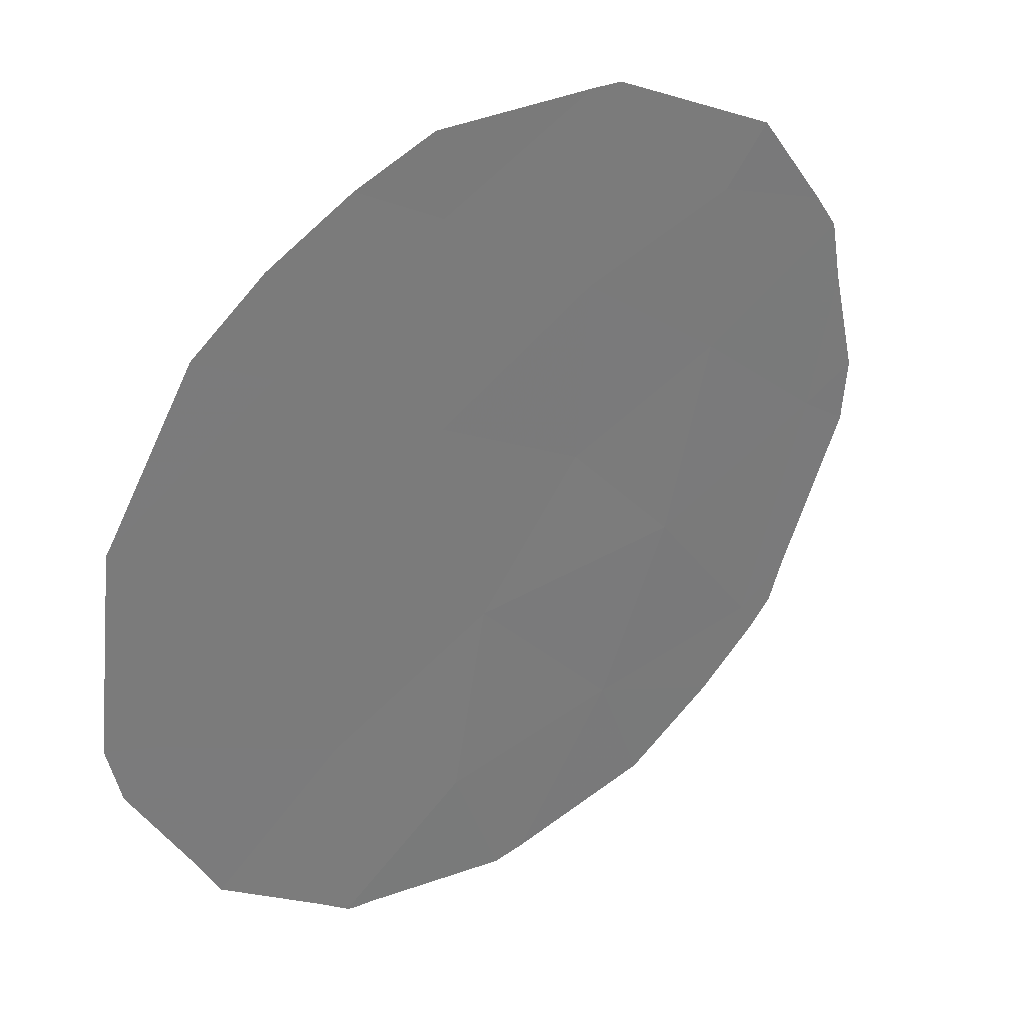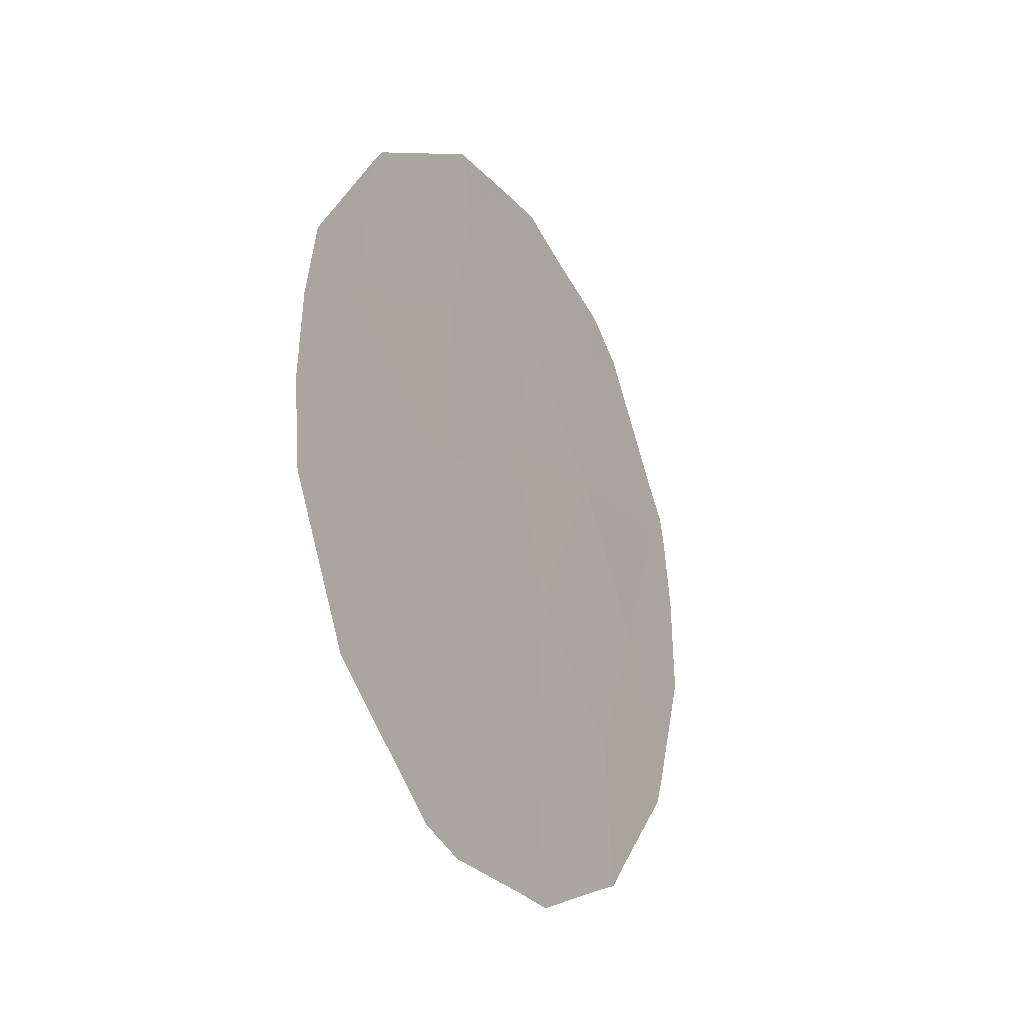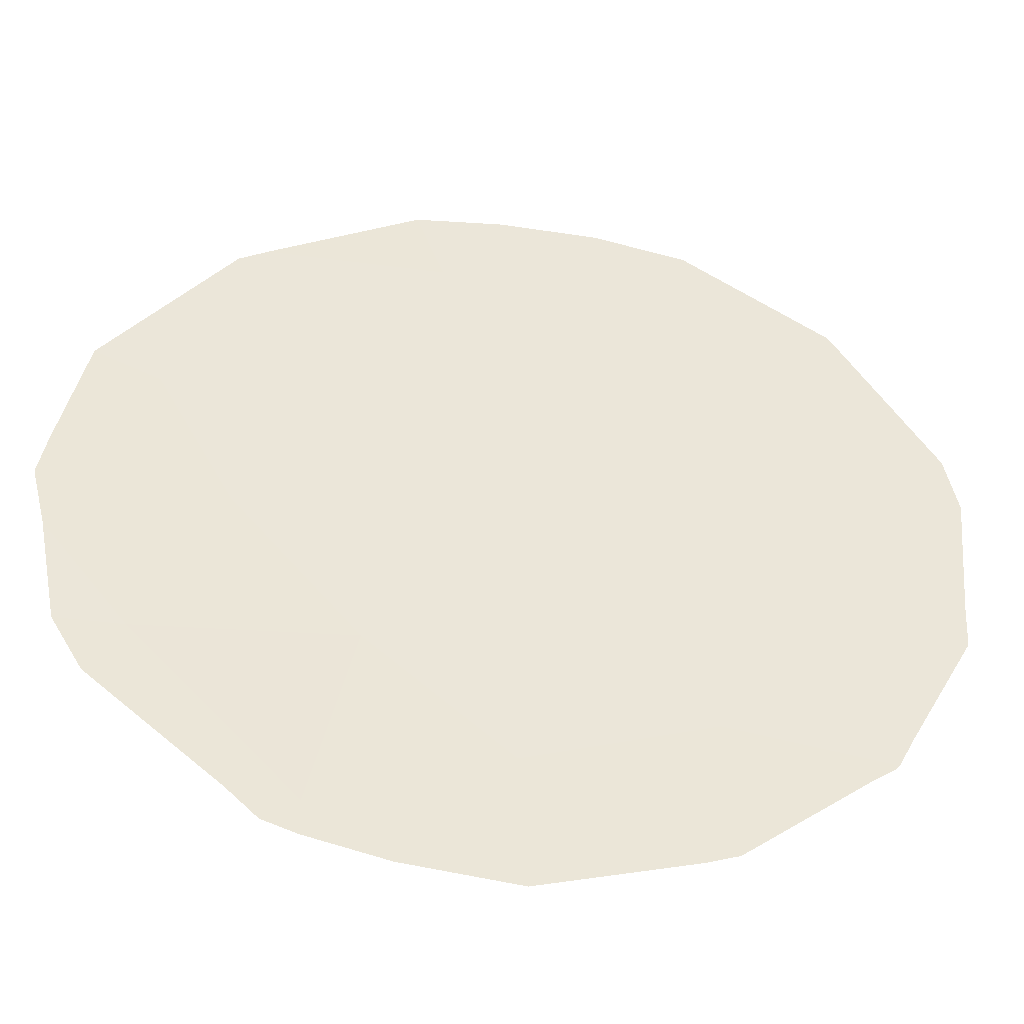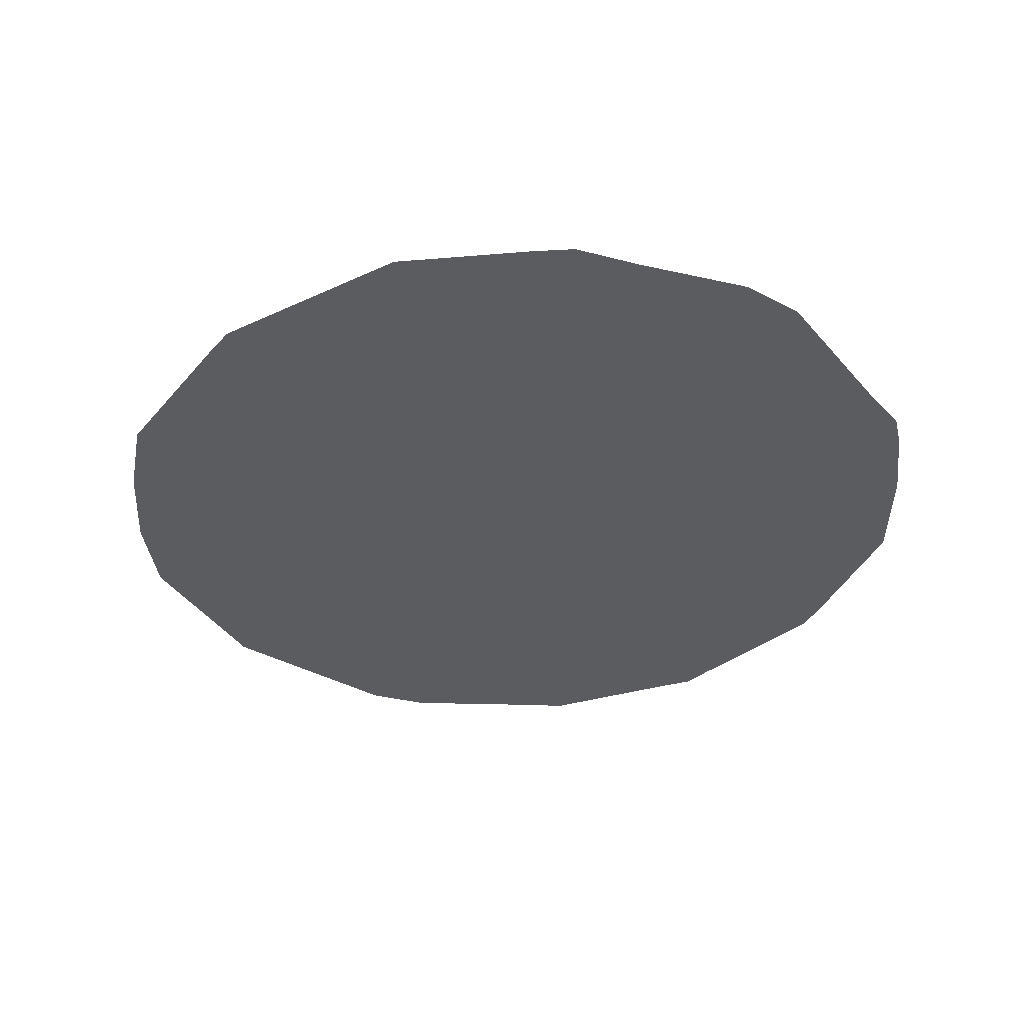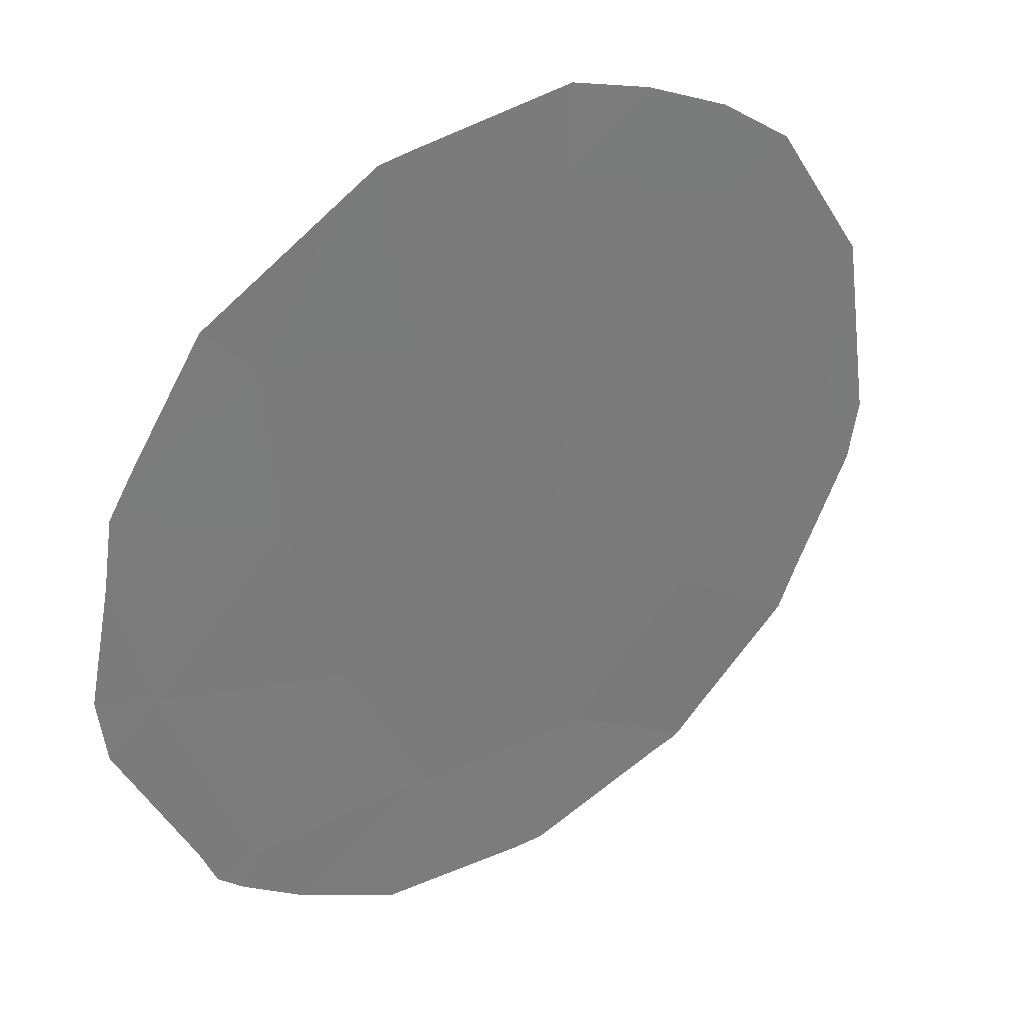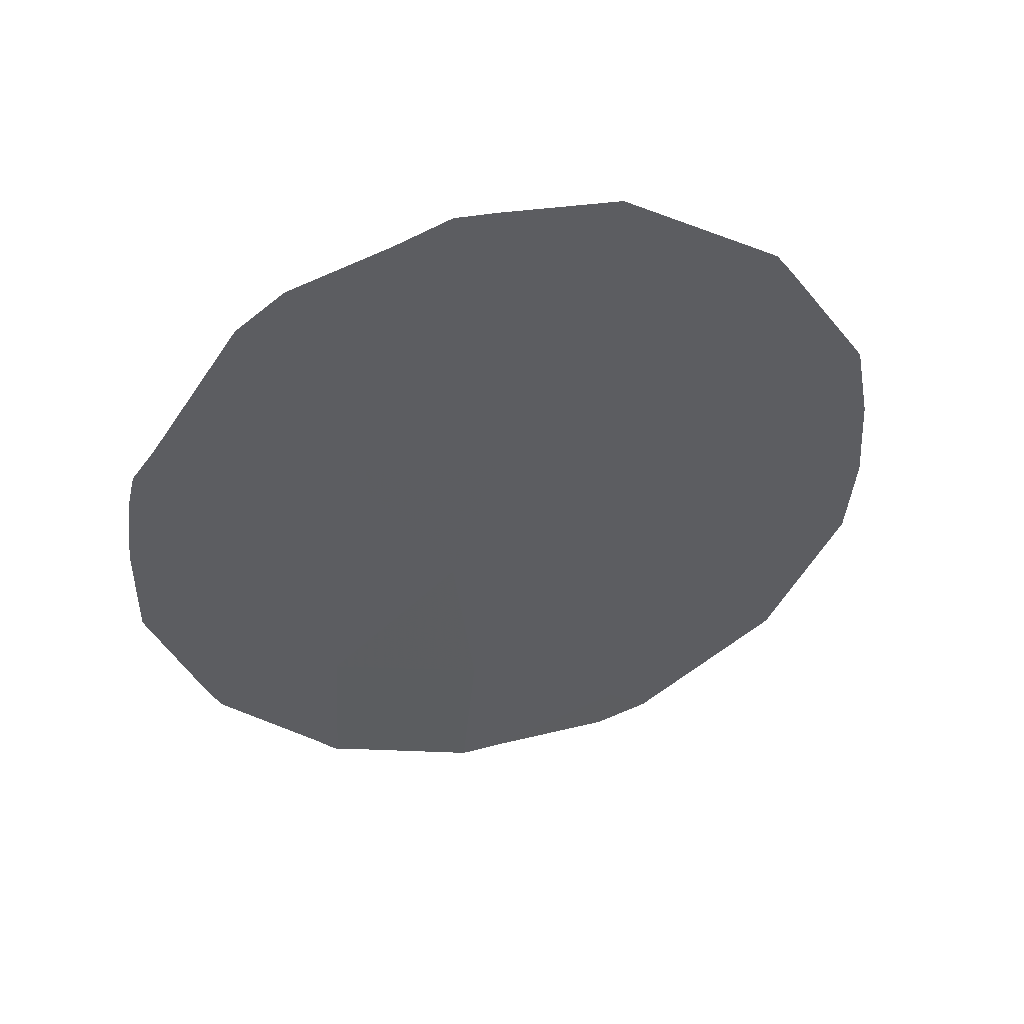
<metadata>
{"format":"obj","ext":"obj","renderer":"f3d","projection":"perspective","resolution":1024,"background":"white","views":[{"elev":77.2,"azim":-137.3,"up":"+Y"},{"elev":-27.5,"azim":176.5,"up":"+Z"},{"elev":-76.9,"azim":79.7,"up":"+Y"},{"elev":56.1,"azim":-122.0,"up":"+Z"},{"elev":-8.9,"azim":45.2,"up":"+Y"},{"elev":47.5,"azim":41.7,"up":"+Z"}]}
</metadata>
<code>
v -80.03 70.45 -36.37
v -81.25 68.53 -35.88
v -78.87 72.27 -37.54
v -79.92 70.65 -38.34
v -80.85 69.22 -37.68
v -79.88 70.61 -32.87
v -79.7 70.92 -34.69
v -79.11 71.81 -31.92
v -77.85 73.82 -34.47
v -77.84 73.89 -38.59
v -80.82 69.09 -32.24
v -78.83 72.3 -35.61
v -78.95 72.18 -39.47
v -81.69 67.77 -34.07
v -78.88 72.19 -33.63
v -77.8 73.93 -36.55
v -80.65 69.44 -34.32
v -80.9 69.16 -39.29
v -77.3 74.69 -36.03
v -77.36 74.61 -37
v -80.72 69.45 -39.49
v -80.91 69.15 -39.35
v -79.67 70.89 -31.07
v -79.92 70.49 -31.03
v -77.81 73.94 -38.56
v -77.82 73.92 -38.61
v -80.26 69.96 -31.25
v -80.85 69.03 -31.58
v -81.14 68.58 -31.97
v -78.98 71.99 -31.22
v -78.2 73.23 -32.16
v -78.04 73.48 -32.35
v -81.97 67.39 -36.1
v -81.95 67.38 -34.94
v -77.84 73.88 -38.65
v -81.69 67.76 -33.41
v -81.68 67.89 -37.6
v -81.61 68.02 -37.92
v -81.83 67.53 -33.76
v -77.33 74.63 -35
v -80.02 70.53 -40.04
v -79.77 70.93 -40.02
v -81.02 68.97 -39.12
v -80.93 69.11 -39.31
v -77.94 73.64 -32.63
v -77.43 74.48 -34.1
v -79.02 72.07 -40.01
v -78.7 72.57 -39.83
v -81.88 67.46 -34.12
f 16 20 19
f 6 17 7
f 18 22 21
f 6 8 23
f 6 23 24
f 7 12 15
f 10 26 25
f 11 27 28
f 11 28 29
f 13 10 3
f 8 30 23
f 8 15 32
f 8 32 31
f 11 6 24
f 11 24 27
f 2 34 33
f 9 12 16
f 17 14 2
f 1 5 4
f 4 3 1
f 3 12 1
f 10 35 26
f 17 1 7
f 1 12 7
f 14 11 29
f 14 29 36
f 5 2 37
f 5 37 38
f 14 36 39
f 9 16 19
f 9 19 40
f 13 4 41
f 13 41 42
f 5 1 2
f 4 18 21
f 4 21 41
f 7 15 6
f 12 9 15
f 18 5 38
f 18 38 43
f 18 43 44
f 8 31 30
f 15 9 45
f 15 45 32
f 16 10 25
f 16 25 20
f 6 15 8
f 14 17 11
f 17 6 11
f 9 46 45
f 9 40 46
f 3 16 12
f 16 3 10
f 3 4 13
f 13 42 47
f 13 47 48
f 10 13 48
f 10 48 35
f 18 44 22
f 2 33 37
f 14 39 49
f 5 18 4
f 2 1 17
f 2 14 49
f 2 49 34

</code>
